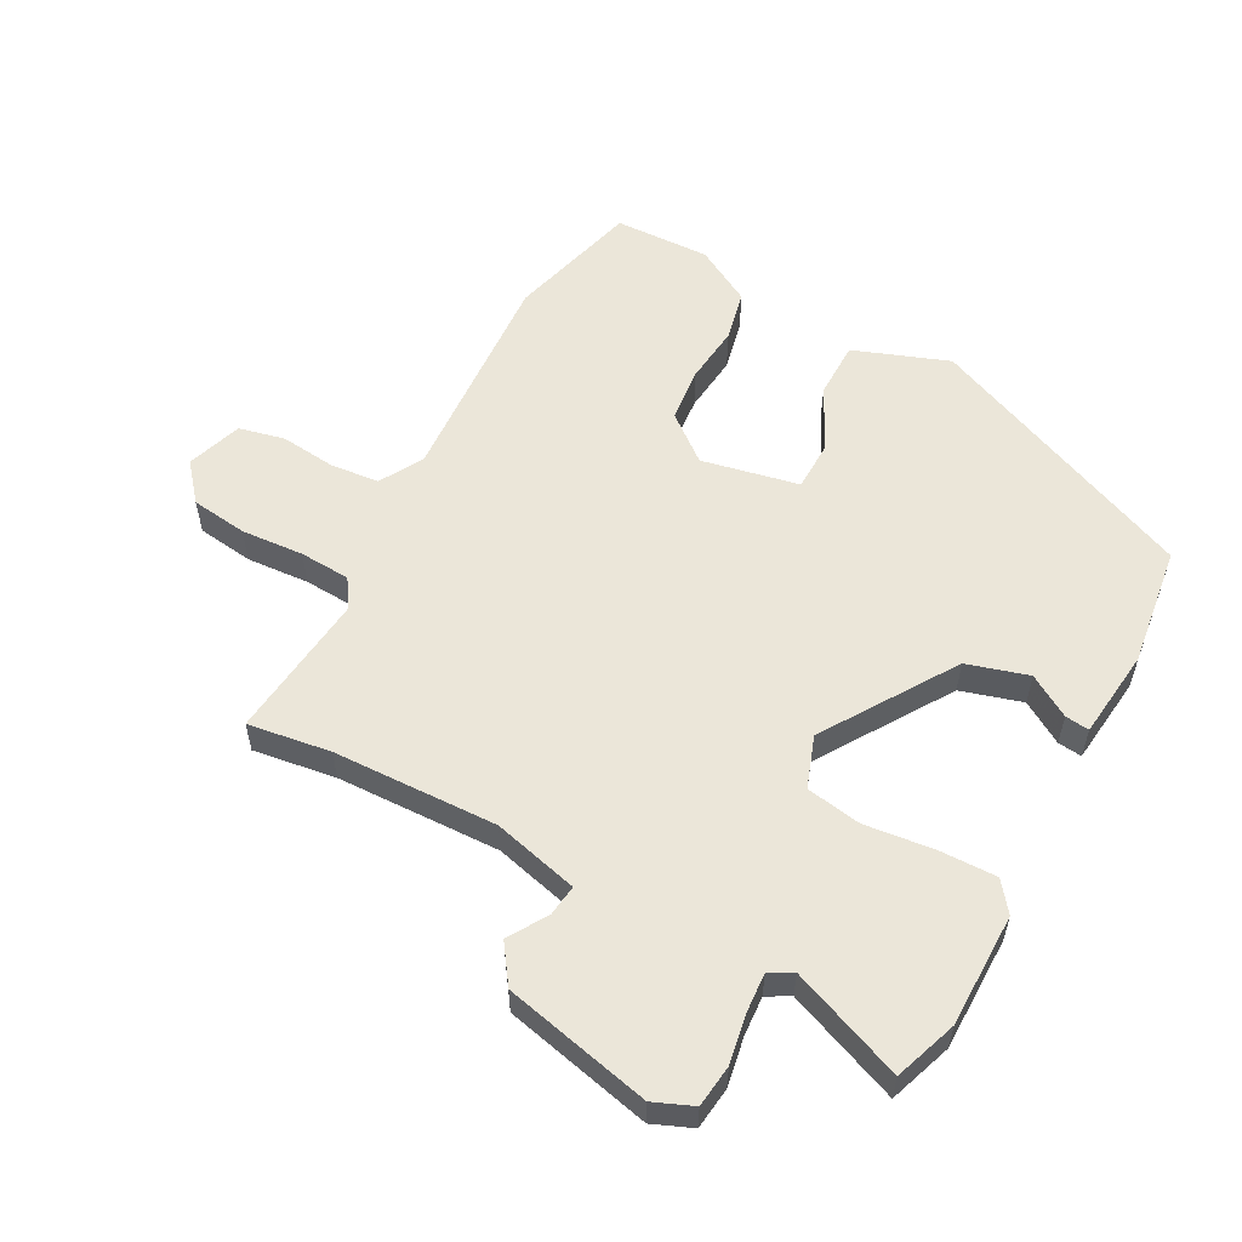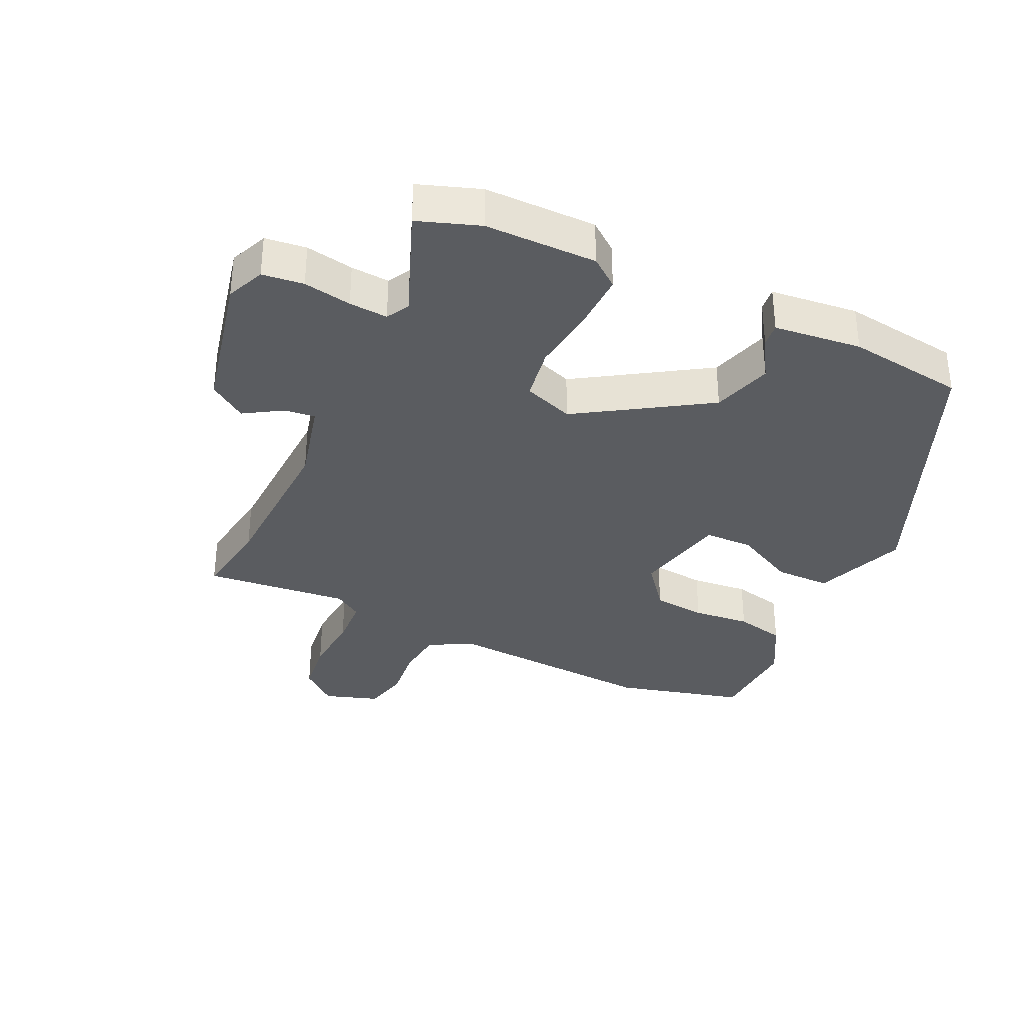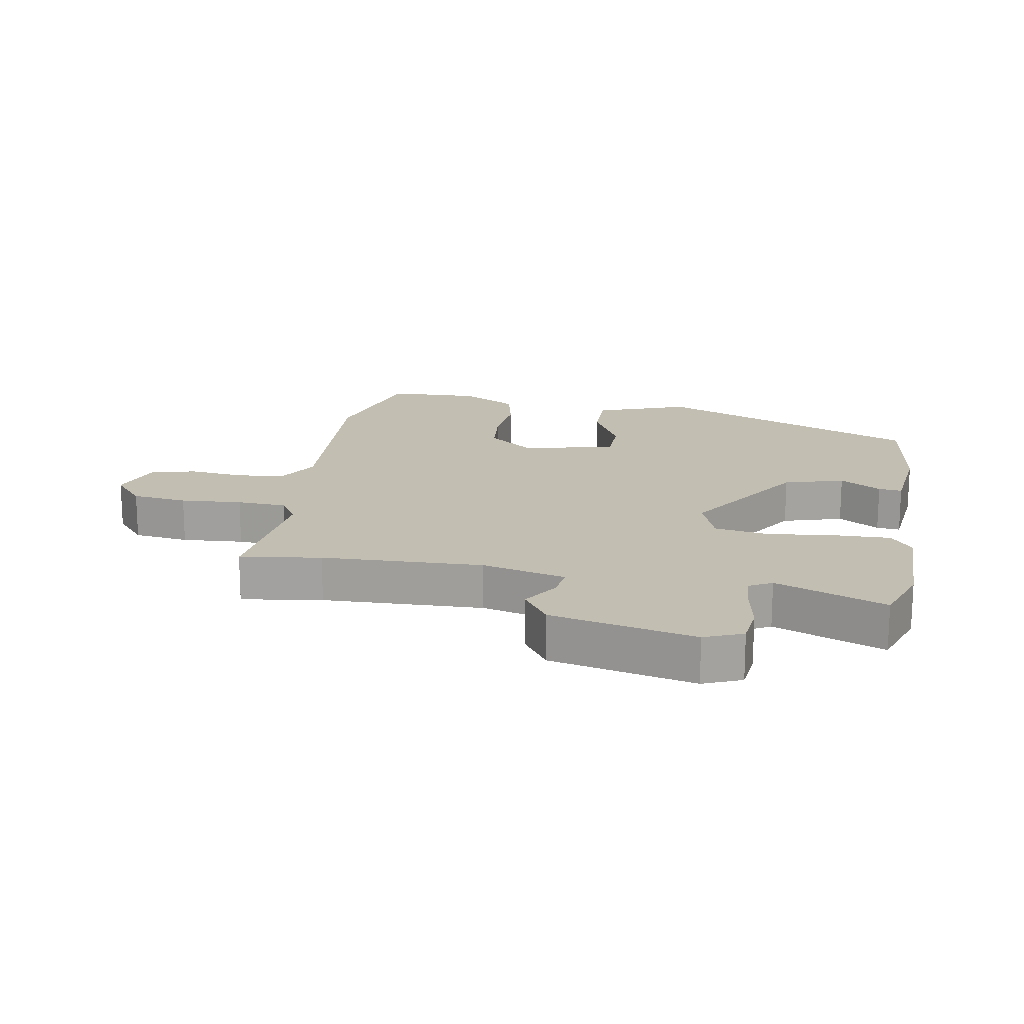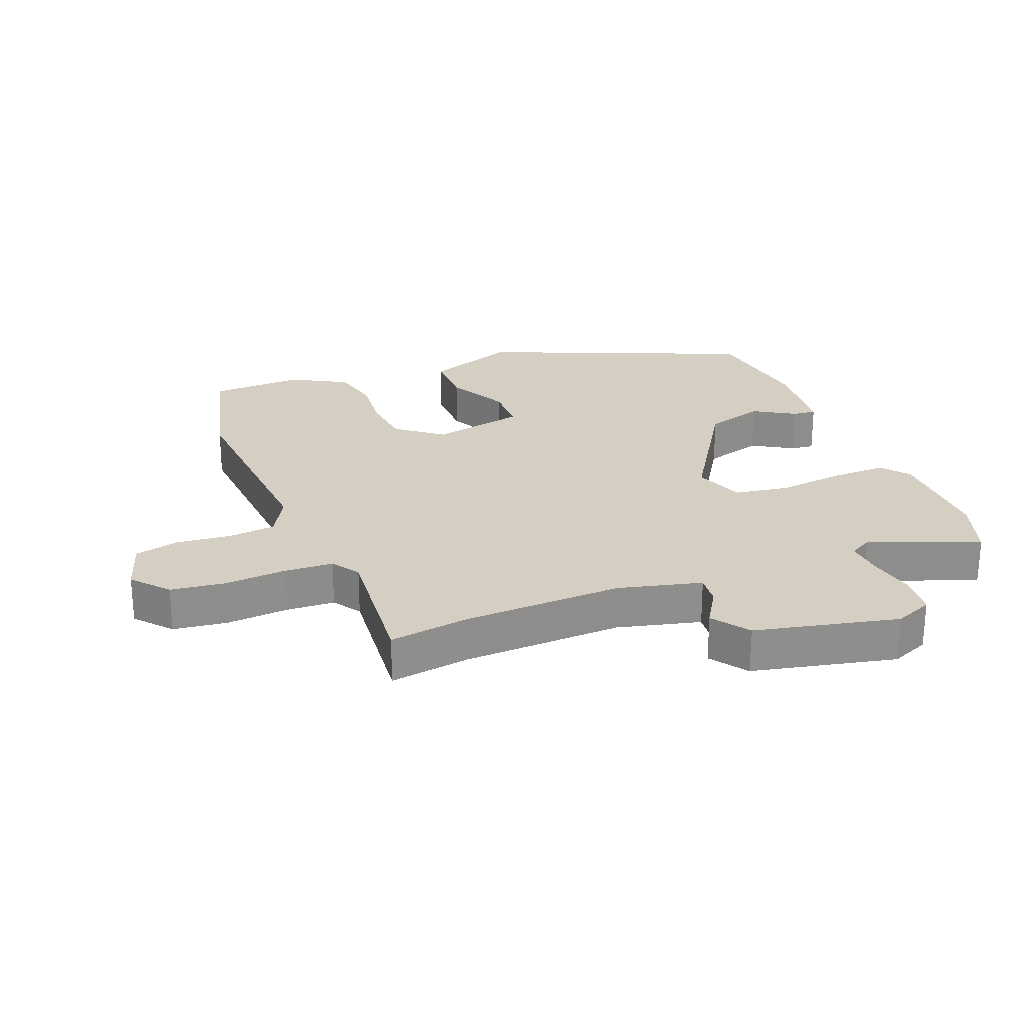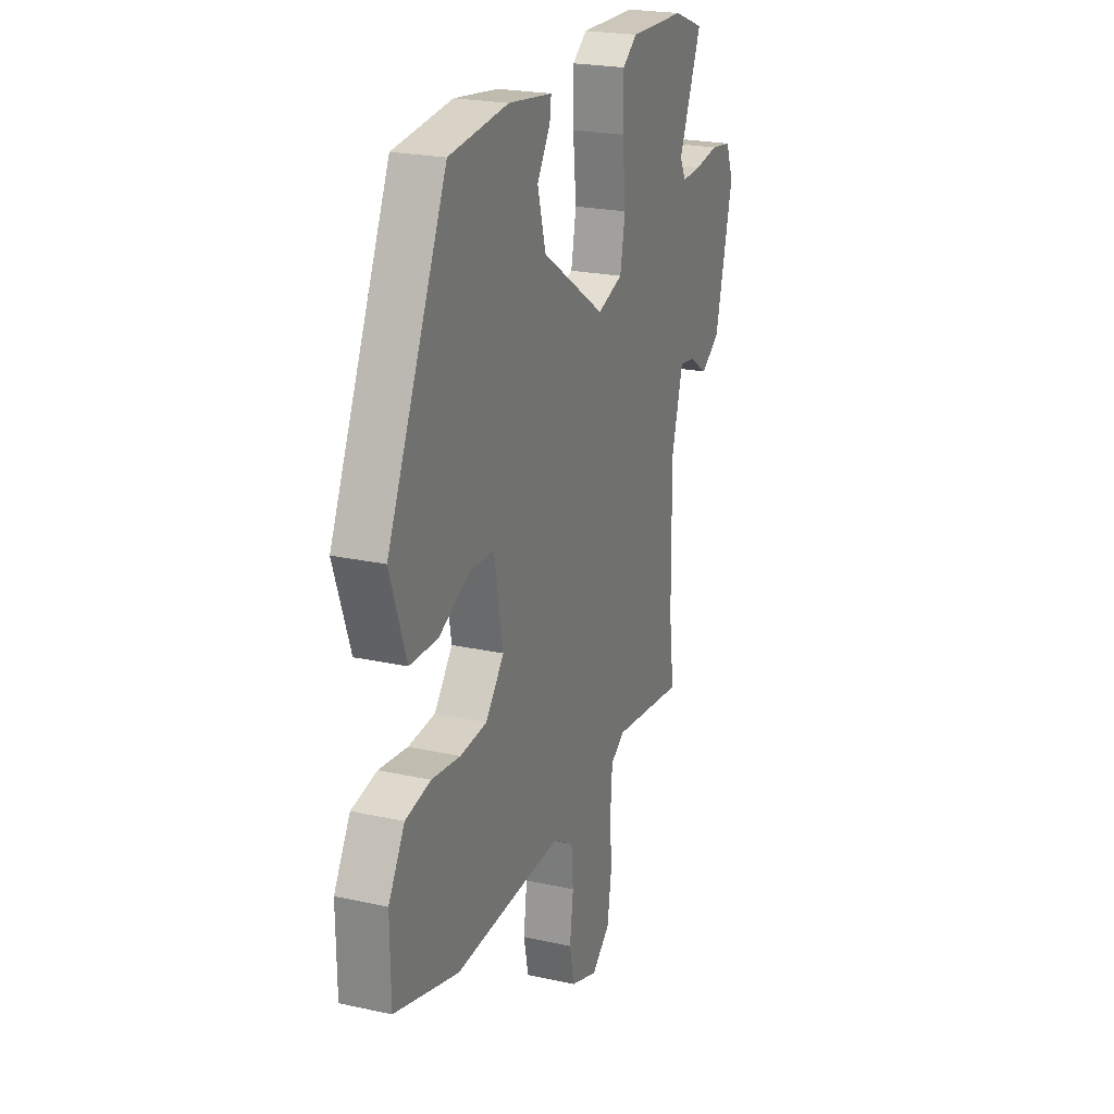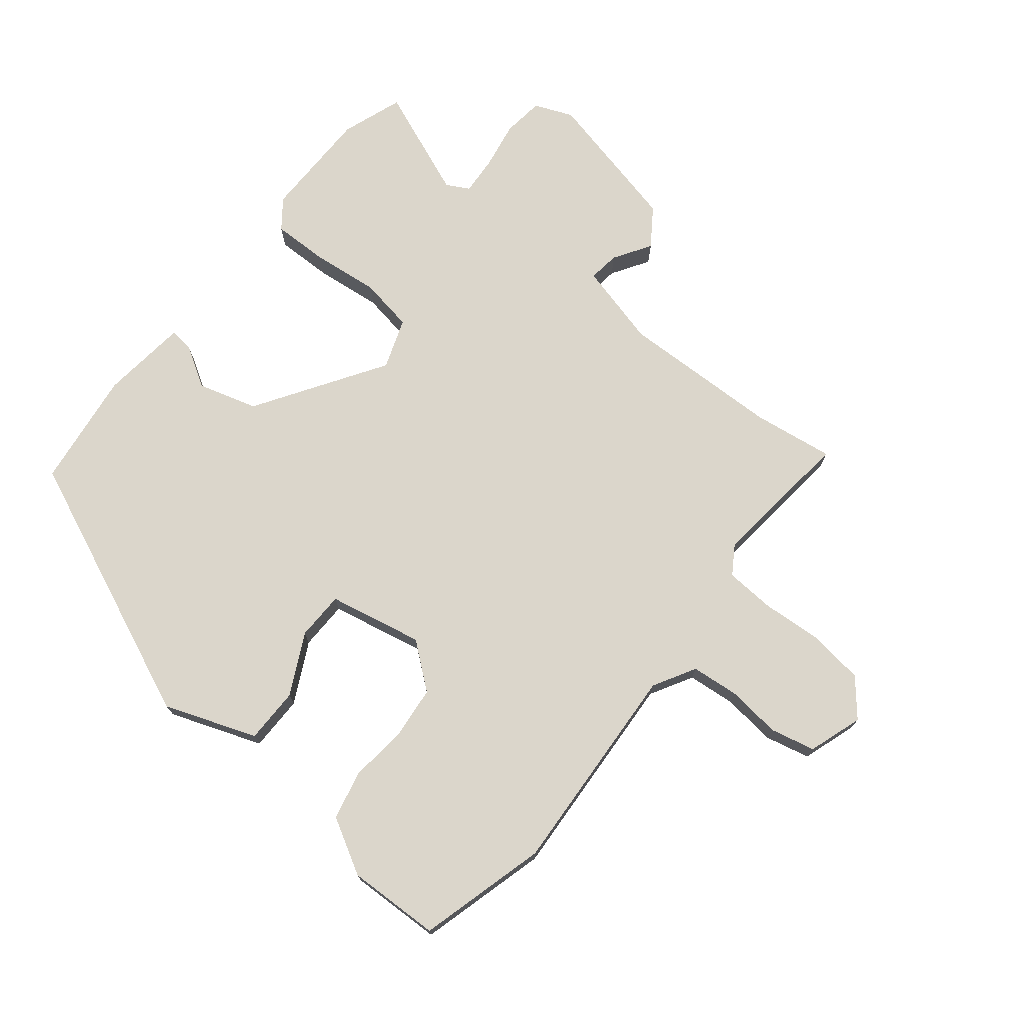
<metadata>
{"format":"obj","ext":"obj","renderer":"f3d","projection":"perspective","resolution":1024,"background":"white","views":[{"elev":56.3,"azim":-62.8,"up":"+Y"},{"elev":-34.4,"azim":-26.5,"up":"+Y"},{"elev":17.5,"azim":-81.2,"up":"+Y"},{"elev":25.5,"azim":-113.0,"up":"+Y"},{"elev":22.6,"azim":110.8,"up":"+Z"},{"elev":73.6,"azim":127.9,"up":"+Y"}]}
</metadata>
<code>
v 0.543 0.07 -0.488
v 0.341 0.07 -0.546
v 0.002 0.07 -0.531
v -0.064 0.07 -0.57
v -0.07 0.07 -0.645
v -0.059 0.07 -0.731
v -0.074 0.07 -0.802
v -0.159 0.07 -0.832
v -0.217 0.07 -0.785
v -0.23 0.07 -0.698
v -0.225 0.07 -0.601
v -0.231 0.07 -0.523
v -0.276 0.07 -0.495
v -0.503 0.07 -0.523
v -0.487 0.07 -0.395
v -0.484 0.07 -0.141
v -0.52 0.07 -0.01
v -0.569 0.07 -0.017
v -0.627 0.07 -0.055
v -0.687 0.07 -0.015
v -0.743 0.07 0.211
v -0.719 0.07 0.272
v -0.654 0.07 0.281
v -0.578 0.07 0.269
v -0.517 0.07 0.266
v -0.498 0.07 0.302
v -0.57 0.07 0.474
v -0.474 0.07 0.51
v -0.298 0.07 0.514
v -0.252 0.07 0.48
v -0.252 0.07 0.391
v -0.262 0.07 0.285
v -0.246 0.07 0.2
v -0.166 0.07 0.173
v 0.033 0.07 0.306
v 0.059 0.07 0.401
v 0.018 0.07 0.465
v 0.013 0.07 0.502
v 0.151 0.07 0.52
v 0.337 0.07 0.499
v 0.524 0.07 0.083
v 0.473 0.07 -0.064
v 0.385 0.07 -0.066
v 0.288 0.07 -0.019
v 0.211 0.07 -0.022
v 0.183 0.07 -0.172
v 0.241 0.07 -0.242
v 0.325 0.07 -0.249
v 0.415 0.07 -0.238
v 0.494 0.07 -0.254
v 0.545 0.07 -0.341
v 0.543 0 -0.488
v 0.341 0 -0.546
v 0.002 0 -0.531
v -0.064 0 -0.57
v -0.07 0 -0.645
v -0.059 0 -0.731
v -0.074 0 -0.802
v -0.159 0 -0.832
v -0.217 0 -0.785
v -0.23 0 -0.698
v -0.225 0 -0.601
v -0.231 0 -0.523
v -0.276 0 -0.495
v -0.503 0 -0.523
v -0.487 0 -0.395
v -0.484 0 -0.141
v -0.52 0 -0.01
v -0.569 0 -0.017
v -0.627 0 -0.055
v -0.687 0 -0.015
v -0.743 0 0.211
v -0.719 0 0.272
v -0.654 0 0.281
v -0.578 0 0.269
v -0.517 0 0.266
v -0.498 0 0.302
v -0.57 0 0.474
v -0.474 0 0.51
v -0.298 0 0.514
v -0.252 0 0.48
v -0.252 0 0.391
v -0.262 0 0.285
v -0.246 0 0.2
v -0.166 0 0.173
v 0.033 0 0.306
v 0.059 0 0.401
v 0.018 0 0.465
v 0.013 0 0.502
v 0.151 0 0.52
v 0.337 0 0.499
v 0.524 0 0.083
v 0.473 0 -0.064
v 0.385 0 -0.066
v 0.288 0 -0.019
v 0.211 0 -0.022
v 0.183 0 -0.172
v 0.241 0 -0.242
v 0.325 0 -0.249
v 0.415 0 -0.238
v 0.494 0 -0.254
v 0.545 0 -0.341
f 1 2 3
f 51 1 3
f 50 51 3
f 49 50 3
f 48 49 3
f 47 48 3 4
f 46 47 4
f 45 46 4
f 42 43 44
f 41 42 44
f 40 41 44
f 39 40 44
f 38 39 44
f 36 37 38
f 36 38 44
f 35 36 44 45
f 30 31 32
f 29 30 32
f 28 29 32
f 27 28 32
f 26 27 32
f 25 26 32 33
f 24 25 33 34
f 22 23 24
f 21 22 24
f 20 21 24
f 19 20 24
f 18 19 24
f 17 18 24 34
f 13 14 15
f 13 15 16
f 16 17 34
f 13 16 34
f 12 13 34
f 9 10 11
f 8 9 11
f 7 8 11
f 6 7 11
f 5 6 11
f 11 12 34
f 5 11 34
f 4 5 34
f 4 34 35 45
f 54 53 52
f 54 52 102
f 54 102 101
f 54 101 100
f 54 100 99
f 55 54 99 98
f 55 98 97
f 55 97 96
f 95 94 93
f 95 93 92
f 95 92 91
f 95 91 90
f 95 90 89
f 89 88 87
f 95 89 87
f 96 95 87 86
f 83 82 81
f 83 81 80
f 83 80 79
f 83 79 78
f 83 78 77
f 84 83 77 76
f 85 84 76 75
f 75 74 73
f 75 73 72
f 75 72 71
f 75 71 70
f 75 70 69
f 85 75 69 68
f 66 65 64
f 67 66 64
f 85 68 67
f 85 67 64
f 85 64 63
f 62 61 60
f 62 60 59
f 62 59 58
f 62 58 57
f 62 57 56
f 85 63 62
f 85 62 56
f 85 56 55
f 96 86 85 55
f 1 52 53 2
f 2 53 54 3
f 3 54 55 4
f 4 55 56 5
f 5 56 57 6
f 6 57 58 7
f 7 58 59 8
f 8 59 60 9
f 9 60 61 10
f 10 61 62 11
f 11 62 63 12
f 12 63 64 13
f 13 64 65 14
f 14 65 66 15
f 15 66 67 16
f 16 67 68 17
f 17 68 69 18
f 18 69 70 19
f 19 70 71 20
f 20 71 72 21
f 21 72 73 22
f 22 73 74 23
f 23 74 75 24
f 24 75 76 25
f 25 76 77 26
f 26 77 78 27
f 27 78 79 28
f 28 79 80 29
f 29 80 81 30
f 30 81 82 31
f 31 82 83 32
f 32 83 84 33
f 33 84 85 34
f 34 85 86 35
f 35 86 87 36
f 36 87 88 37
f 37 88 89 38
f 38 89 90 39
f 39 90 91 40
f 40 91 92 41
f 41 92 93 42
f 42 93 94 43
f 43 94 95 44
f 44 95 96 45
f 45 96 97 46
f 46 97 98 47
f 47 98 99 48
f 48 99 100 49
f 49 100 101 50
f 50 101 102 51
f 51 102 52 1

</code>
